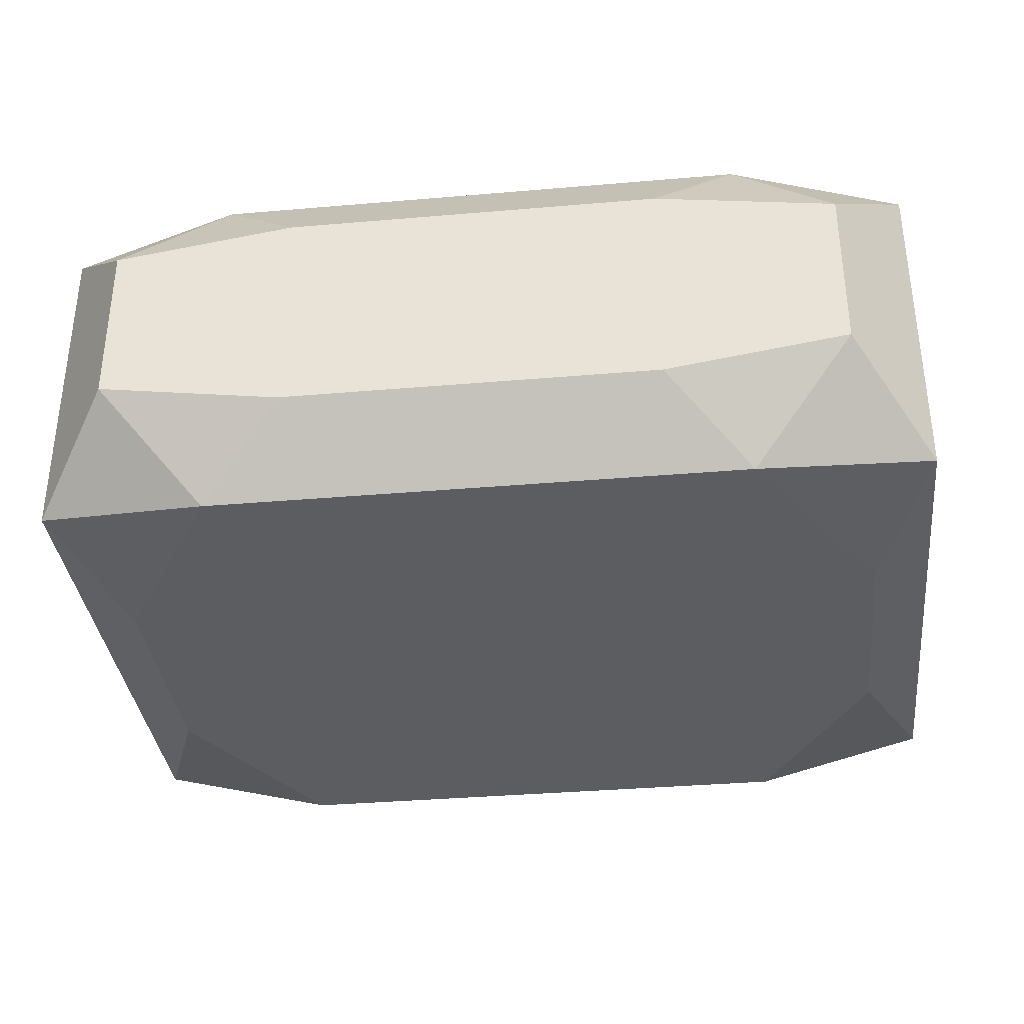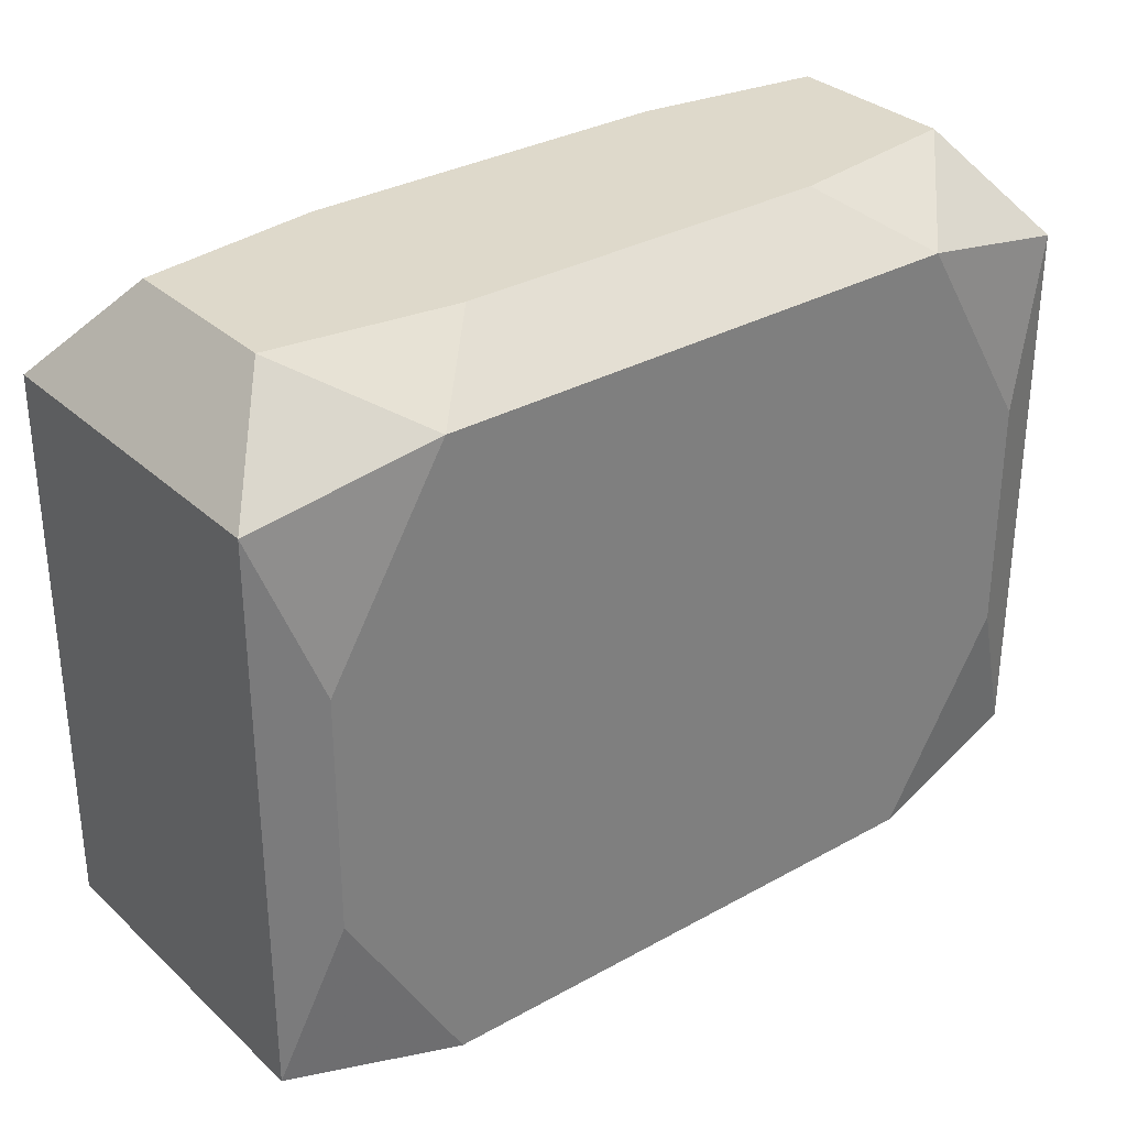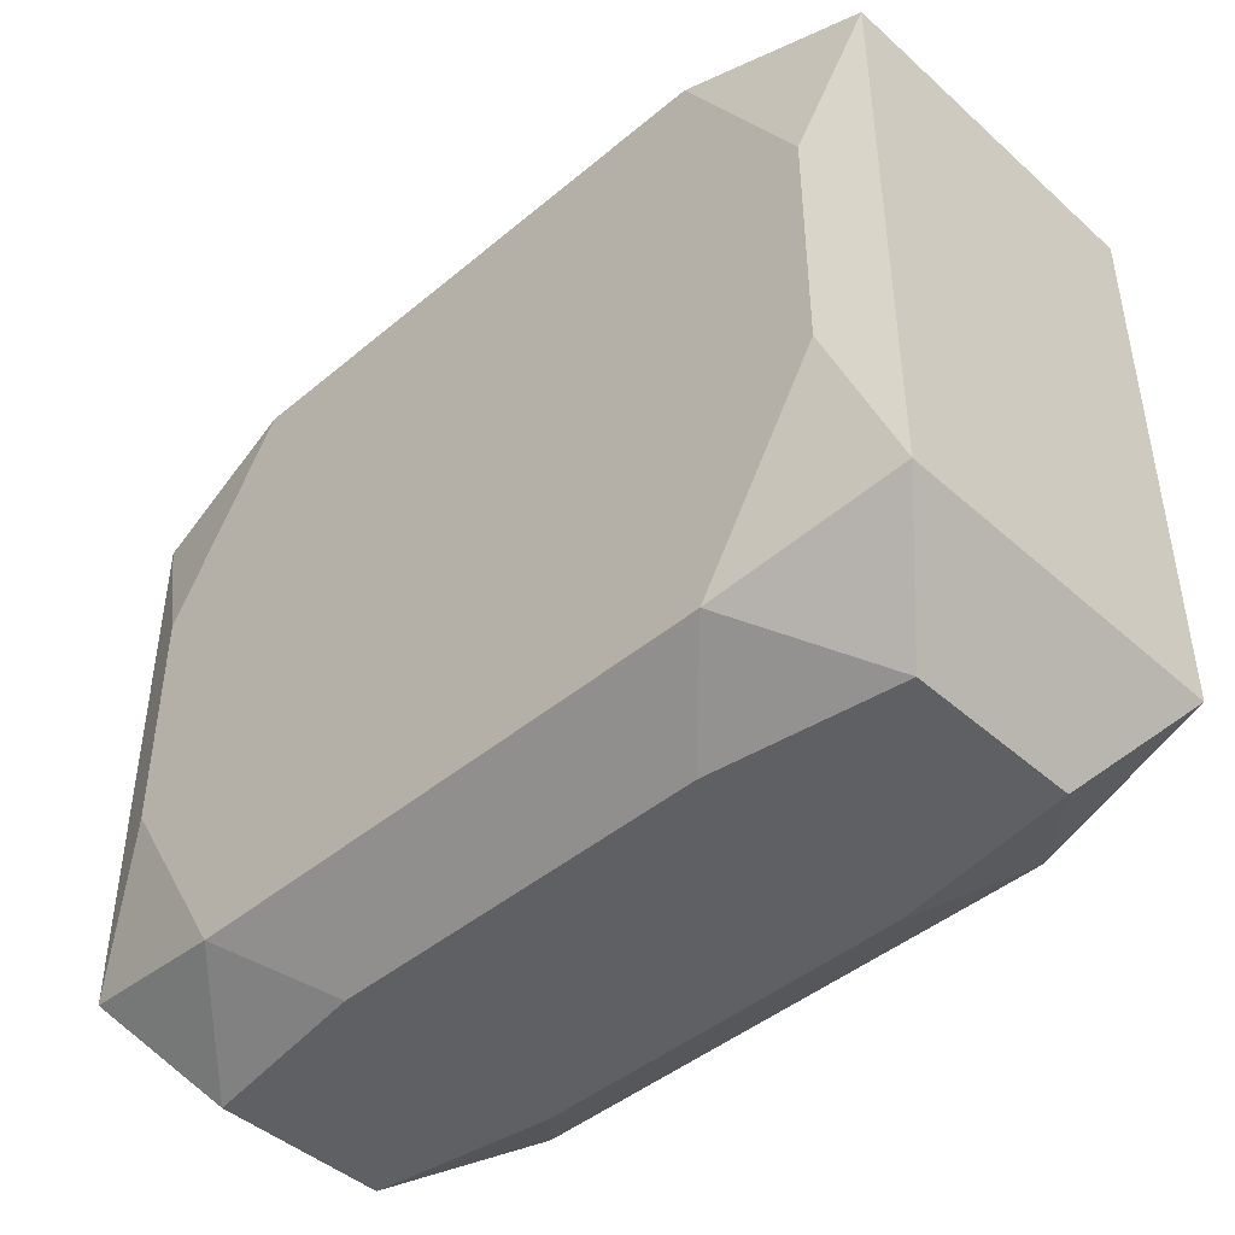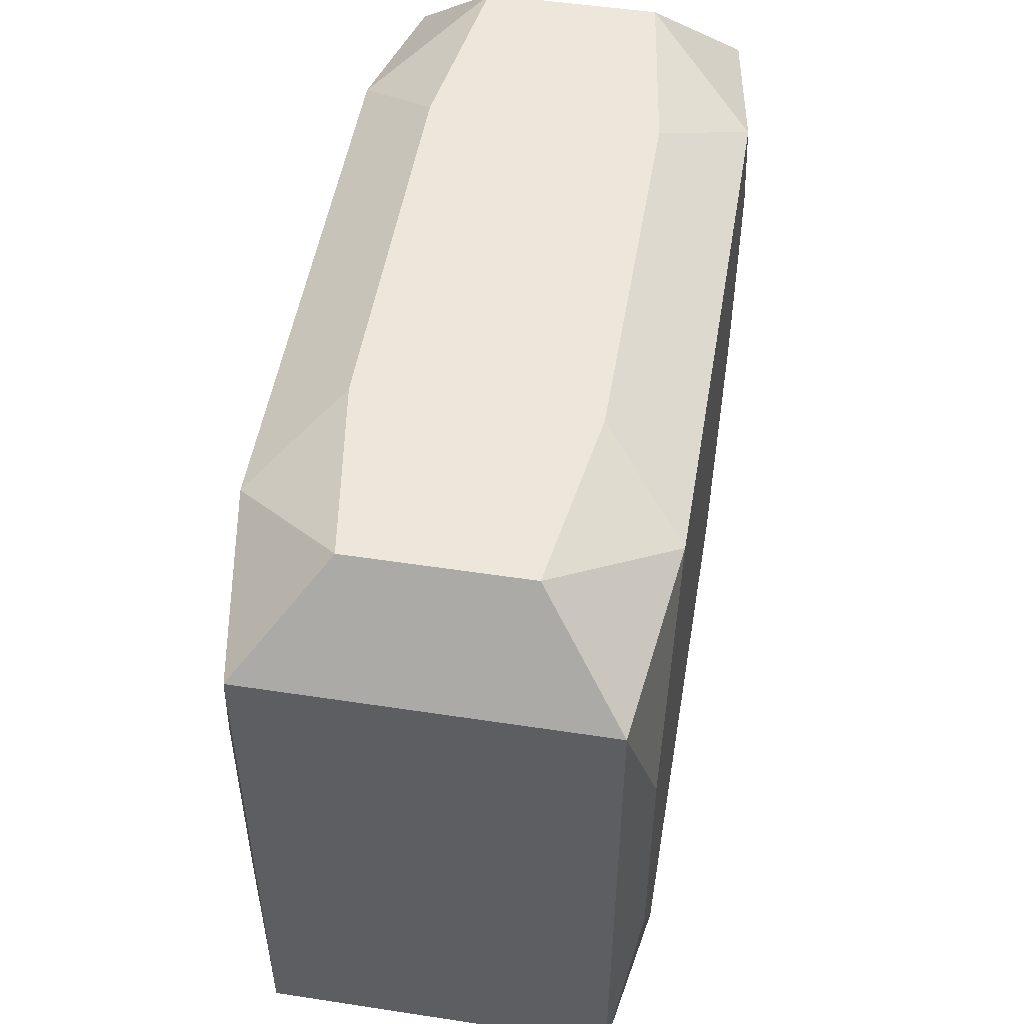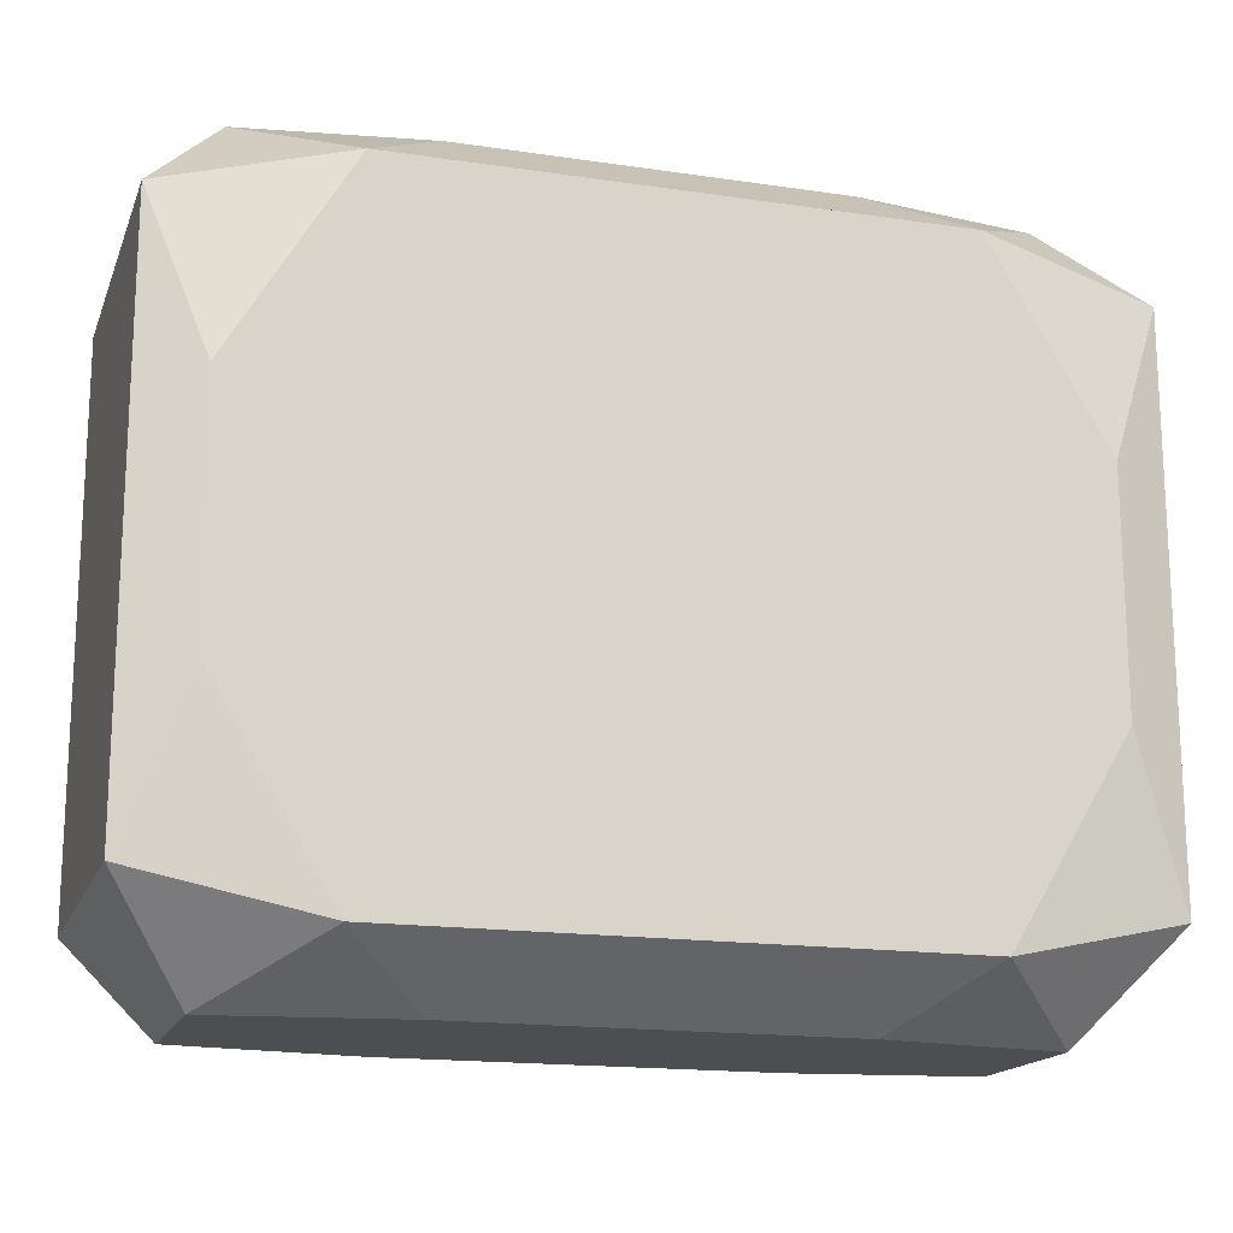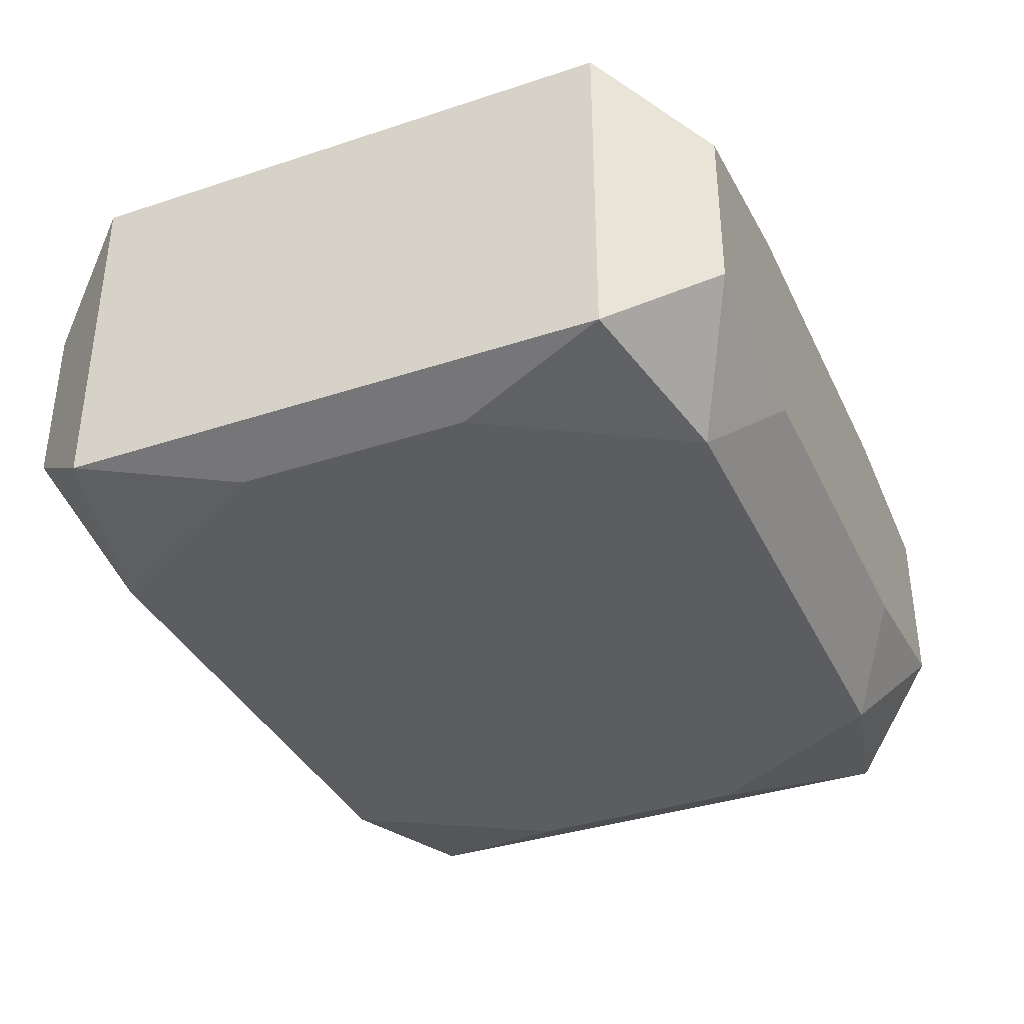
<metadata>
{"format":"obj","ext":"obj","renderer":"f3d","projection":"perspective","resolution":1024,"background":"white","views":[{"elev":-35.5,"azim":6.5,"up":"+Z"},{"elev":31.8,"azim":-38.2,"up":"+Y"},{"elev":-44.8,"azim":-135.9,"up":"+Y"},{"elev":50.7,"azim":-80.5,"up":"+Y"},{"elev":-16.7,"azim":-16.8,"up":"+Y"},{"elev":-36.6,"azim":113.2,"up":"+Z"}]}
</metadata>
<code>
v 0 -0.02152 0.0133
v 0 -0.02152 -0.0133
v 0 0.02547 0
v 0 0.003778 -0.0133
v 0 0.02152 0.0133
v 0 0.02152 -0.0133
v 0.02644 -0.007966 0.0133
v 0.02644 -0.007966 -0.0133
v 0.02644 0.007966 0.0133
v 0.02644 0.007966 -0.0133
v 0.01281 0.02547 0.007673
v 0.01281 0.02547 -0.007673
v 0.01281 -0.02547 0.007673
v 0.01281 -0.02547 -0.007673
v 0.02517 0.02547 0.005827
v 0.02517 0.02547 -0.005827
v 0.02517 -0.02547 0.005827
v 0.02517 -0.02547 -0.005827
v -0.008219 -0.02152 0.0133
v -0.008219 0.00508 0.0133
v 0.03037 0 -0
v 0.03037 -0.01877 -0.0116
v 0.03037 -0.01877 0.0116
v 0.03037 0.01877 -0.0116
v 0.03037 0.01877 0.0116
v 0.01838 -0.02152 0.0133
v 0.01838 -0.02152 -0.0133
v 0.01838 0.02152 0.0133
v 0.01838 0.02152 -0.0133
v 0.01557 0.009624 0.0133
v 0.004351 -0.02547 0.00704
v -0.01838 -0.02152 0.0133
v -0.01838 -0.02152 -0.0133
v -0.01838 0.02152 0.0133
v -0.01838 0.02152 -0.0133
v -0.007235 0.02547 -0
v -0.03037 0 0.008626
v -0.03037 -0.01877 -0.0116
v -0.03037 -0.01877 0.0116
v -0.03037 0.008393 -0.005187
v -0.03037 0.01877 0
v -0.03037 0.01877 -0.0116
v -0.03037 0.01877 0.0116
v 0.008219 0.02152 0.0133
v 0.008219 0.02152 -0.0133
v -0.02517 0.02547 0.005827
v -0.02517 0.02547 -0.005827
v -0.02517 -0.02547 0.005827
v -0.02517 -0.02547 -0.005827
v -0.01281 0.02547 0.007673
v -0.01281 0.02547 -0.007673
v -0.01281 -0.02547 0.007673
v -0.01281 -0.02547 -0.007673
v 0.01346 -0.003079 0.0133
v 0.01346 -0.003079 -0.0133
v -0.02644 -0.007966 0.0133
v -0.02644 -0.007966 -0.0133
v -0.02644 0.007966 0.0133
v -0.02644 0.007966 -0.0133
f 22 24 21
f 24 22 8
f 47 42 41
f 37 43 41
f 49 38 33
f 23 18 22
f 23 22 21
f 1 56 32
f 20 56 1
f 35 42 47
f 33 38 57
f 57 38 42
f 40 38 37
f 42 38 40
f 37 41 40
f 40 41 42
f 39 43 37
f 39 56 43
f 37 38 39
f 32 56 39
f 38 49 39
f 49 14 52
f 2 14 33
f 27 8 22
f 22 18 27
f 18 14 27
f 33 8 27
f 14 2 27
f 26 23 7
f 9 30 7
f 17 23 26
f 18 23 17
f 17 14 18
f 54 30 20
f 20 1 54
f 54 7 30
f 54 1 26
f 26 7 54
f 28 30 9
f 43 34 46
f 47 41 46
f 46 41 43
f 43 56 58
f 58 34 43
f 56 34 58
f 51 35 47
f 33 35 6
f 24 8 10
f 10 29 24
f 8 29 10
f 42 35 59
f 59 57 42
f 59 35 33
f 33 57 59
f 53 49 33
f 33 14 53
f 53 14 49
f 19 52 26
f 32 52 19
f 48 39 49
f 49 52 48
f 32 39 48
f 48 52 32
f 26 52 13
f 13 17 26
f 25 28 9
f 21 24 25
f 9 7 25
f 25 7 23
f 25 23 21
f 20 30 5
f 5 56 20
f 5 34 56
f 24 29 16
f 16 25 24
f 33 6 4
f 4 6 29
f 31 13 52
f 17 13 31
f 31 52 14
f 14 17 31
f 30 28 44
f 44 5 30
f 50 46 34
f 34 5 50
f 47 46 50
f 12 16 29
f 12 29 45
f 12 51 47
f 45 35 12
f 35 51 12
f 28 25 15
f 25 16 15
f 55 8 33
f 33 4 55
f 55 29 8
f 55 4 29
f 47 50 36
f 36 12 47
f 16 12 36
f 28 15 11
f 11 5 28
f 11 50 5
f 11 15 16
f 11 36 50
f 16 36 3
f 3 11 16
f 36 11 3

</code>
